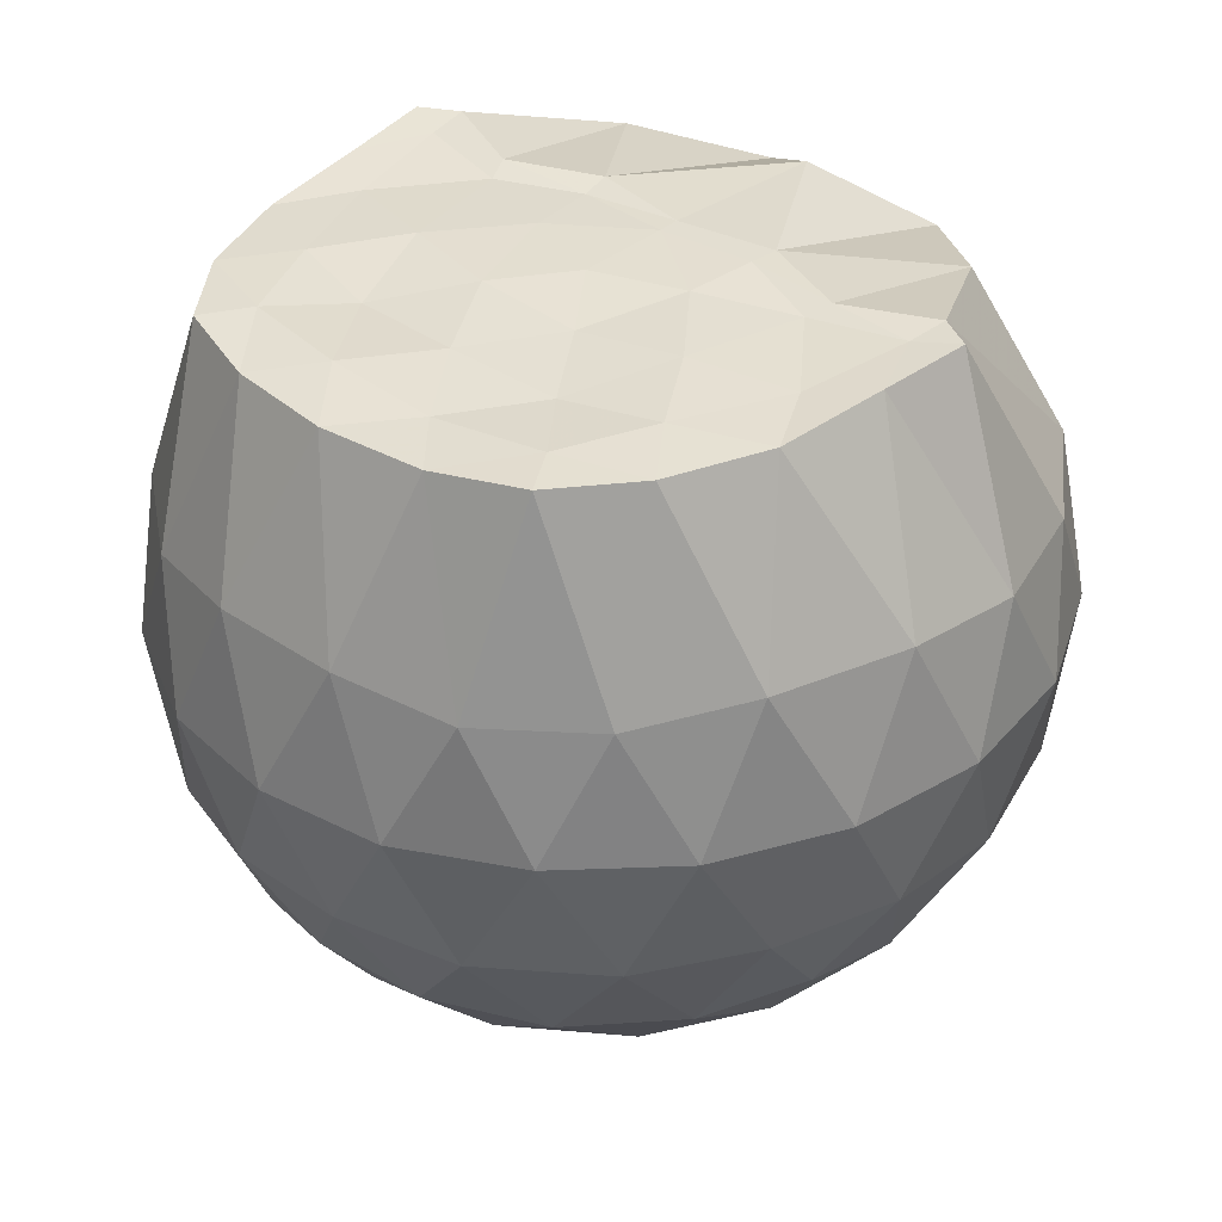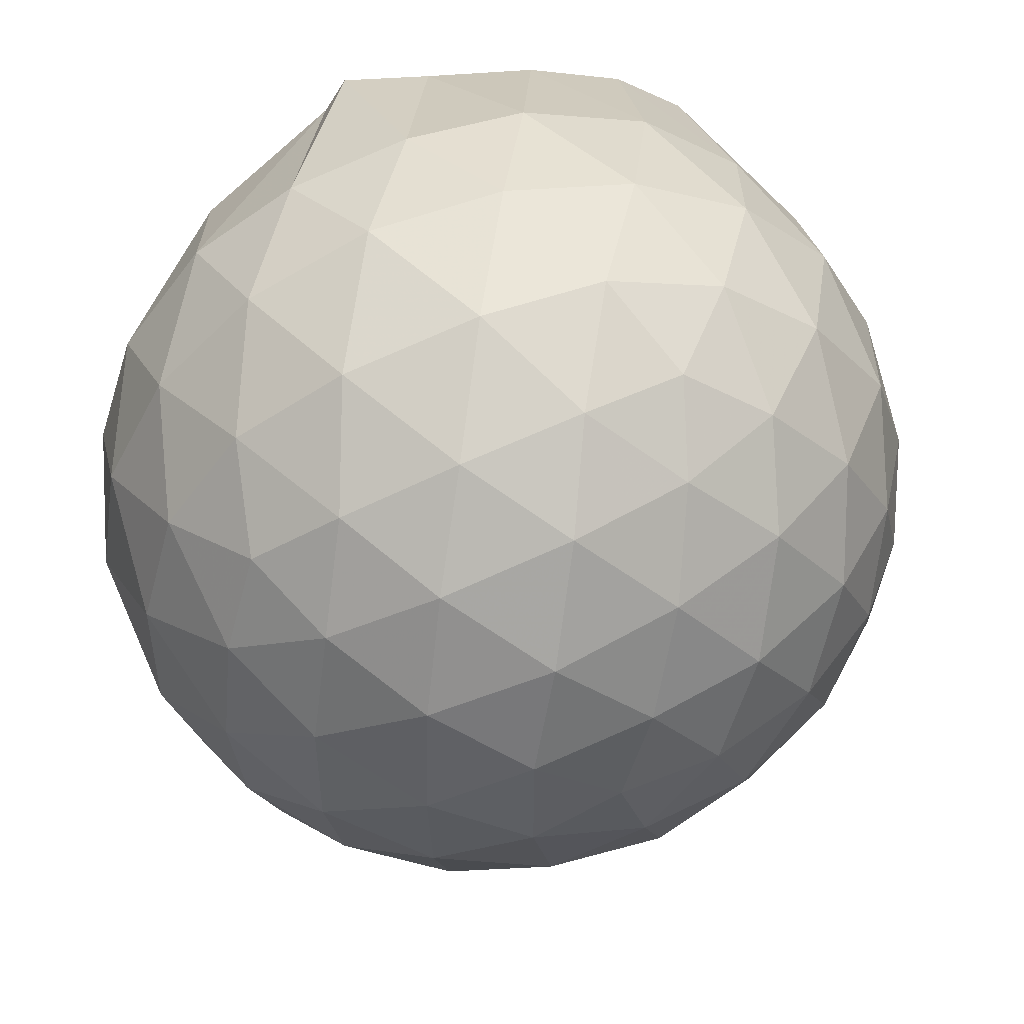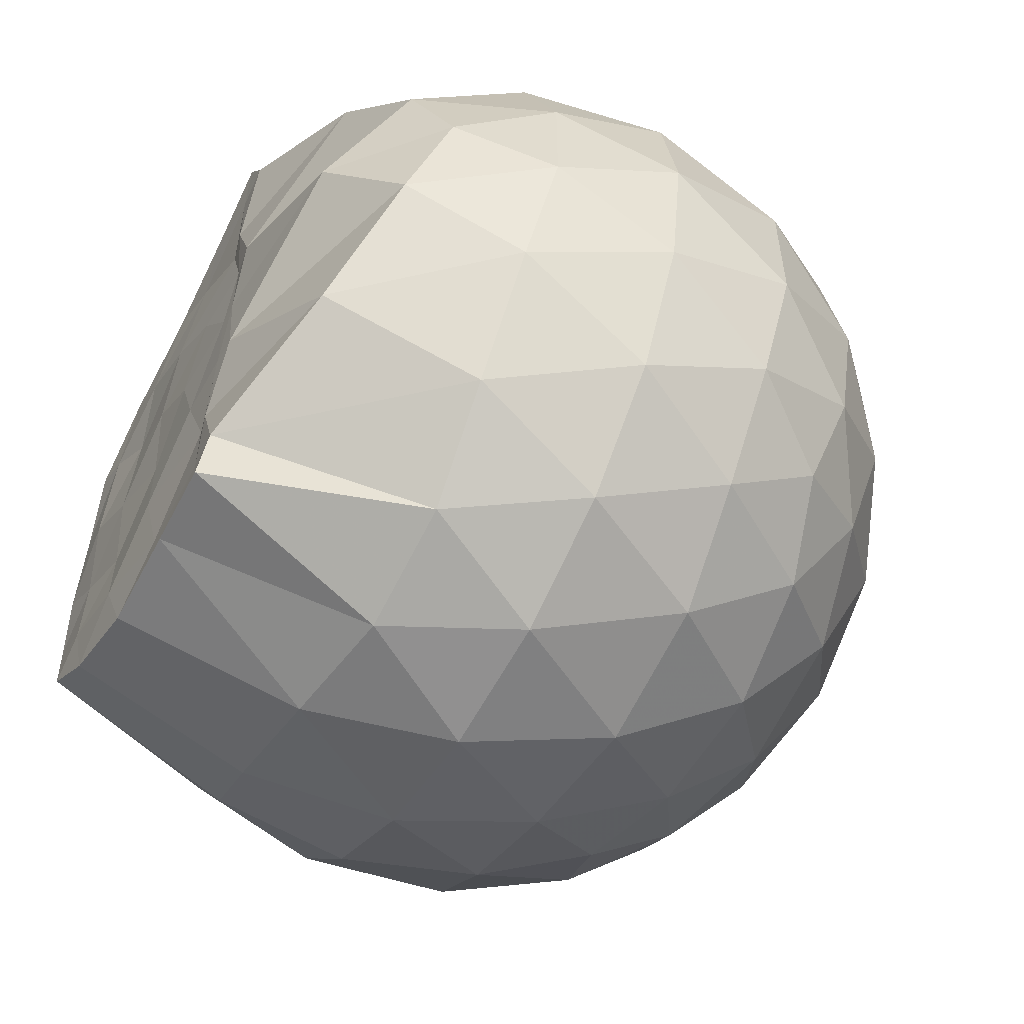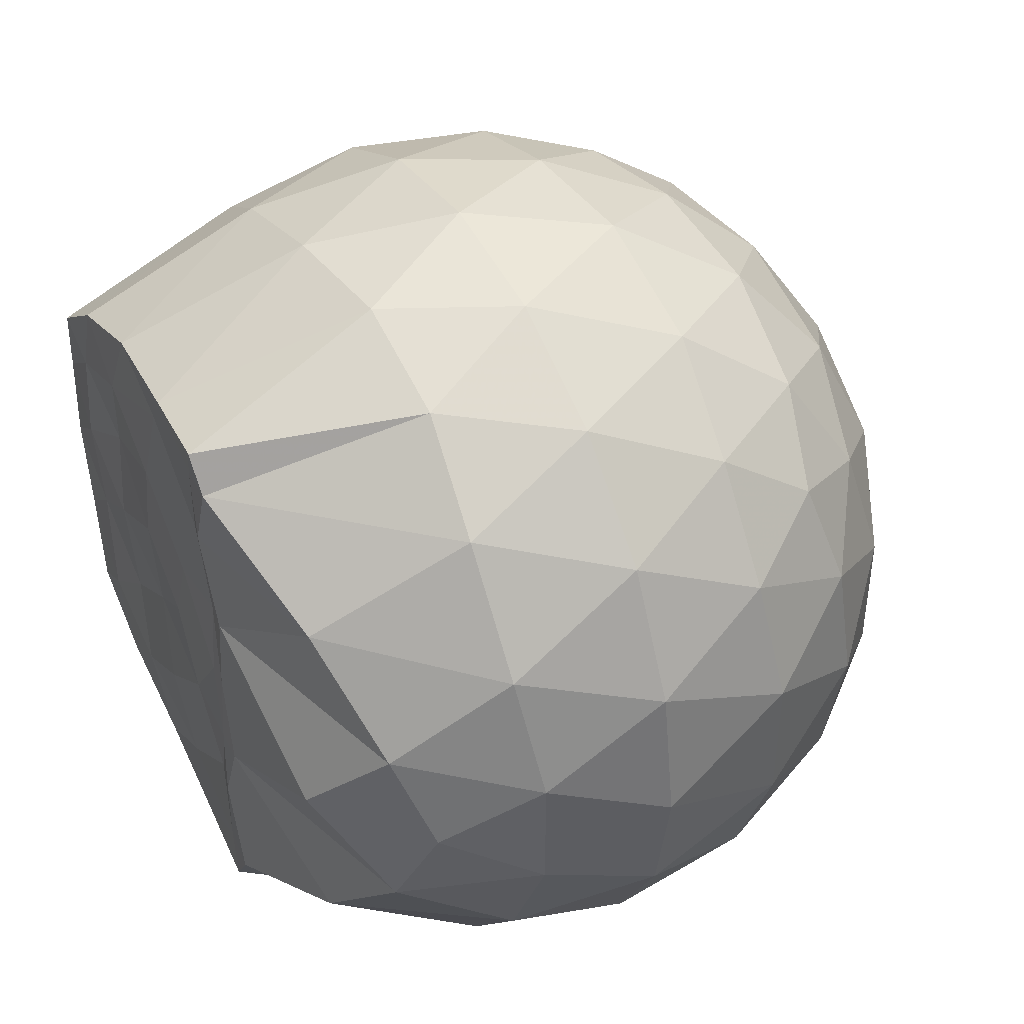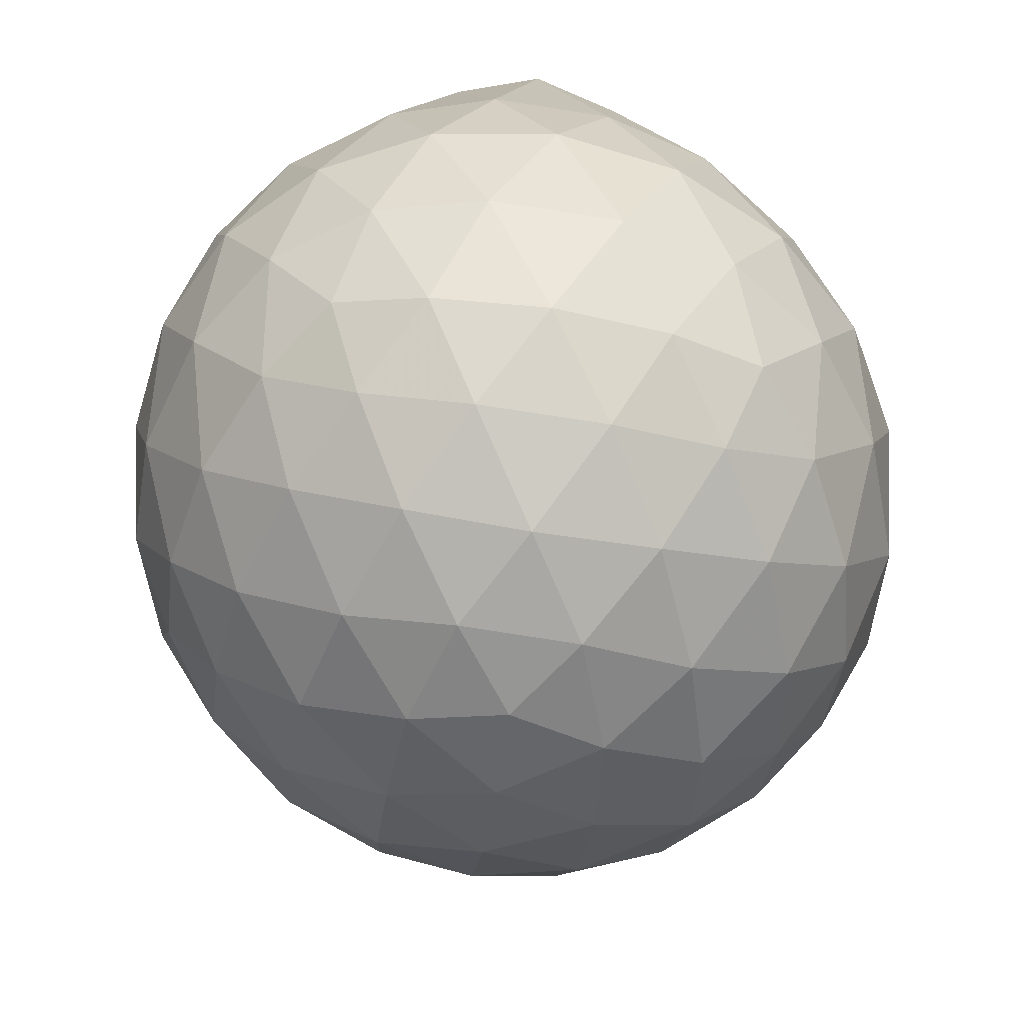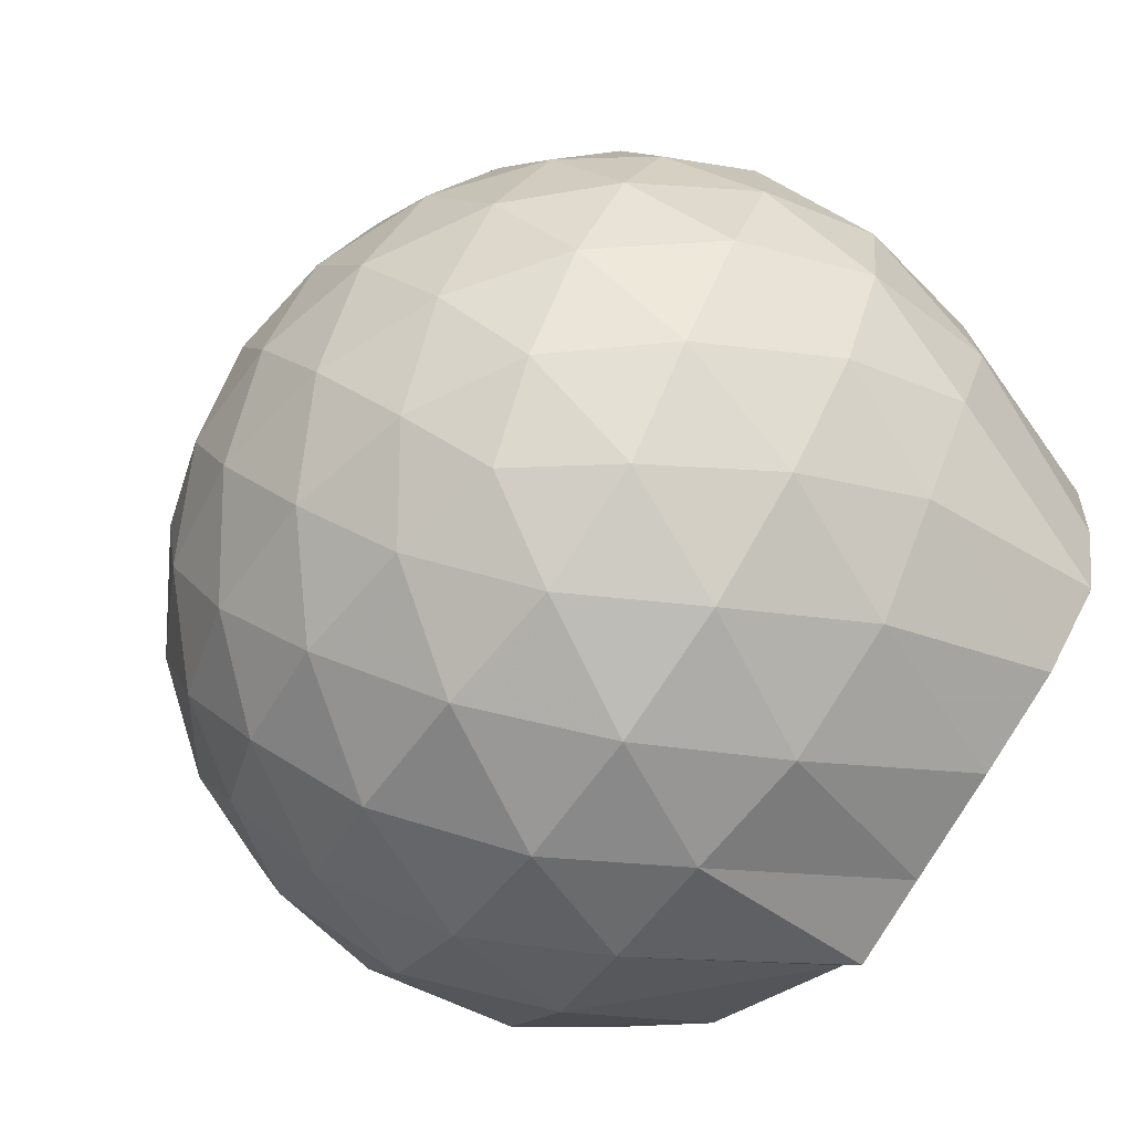
<metadata>
{"format":"obj","ext":"obj","renderer":"f3d","projection":"perspective","resolution":1024,"background":"white","views":[{"elev":36.5,"azim":-48.0,"up":"+Z"},{"elev":50.0,"azim":164.3,"up":"+Y"},{"elev":-56.3,"azim":61.2,"up":"+Y"},{"elev":44.2,"azim":62.8,"up":"+Y"},{"elev":-57.8,"azim":-62.4,"up":"+Z"},{"elev":-72.9,"azim":-124.4,"up":"+Y"}]}
</metadata>
<code>
v -1.569 -0.01498 0.9829
v -1.511 -0.01612 -0.7249
v -0.6574 -0.01568 0.7448
v -0.7352 0.2041 0.8171
v -0.9413 0.4395 0.8972
v -1.263 0.6124 0.9882
v -1.316 0.6926 0.9919
v -1.523 0.6669 0.981
v -1.781 0.637 0.9698
v -2.011 0.5498 0.9758
v -2.181 0.4176 0.9802
v -2.246 0.2205 0.9668
v -2.273 -0.01615 0.9664
v -2.247 -0.2525 0.9667
v -2.179 -0.4493 0.9798
v -2.011 -0.5821 0.9757
v -1.781 -0.6695 0.97
v -1.523 -0.6999 0.9816
v -1.315 -0.7251 0.9916
v -1.266 -0.6445 0.9883
v -0.9413 -0.4717 0.8973
v -0.7343 -0.2365 0.8171
v -0.5713 0.1245 0.5275
v -0.6676 0.389 0.5558
v -0.8581 0.6374 0.5576
v -1.088 0.8023 0.5346
v -1.363 0.8809 0.5386
v -1.648 0.8643 0.5716
v -1.947 0.7629 0.5748
v -2.174 0.6028 0.5413
v -2.344 0.3804 0.5383
v -2.415 0.1283 0.5724
v -2.415 -0.161 0.5728
v -2.344 -0.412 0.5378
v -2.174 -0.6347 0.5409
v -1.947 -0.7948 0.5742
v -1.648 -0.8968 0.5711
v -1.363 -0.9132 0.5378
v -1.088 -0.8346 0.536
v -0.8579 -0.6698 0.5584
v -0.6673 -0.421 0.5569
v -0.5713 -0.1569 0.5281
v -0.5613 0.283 0.2482
v -0.704 0.5526 0.2489
v -0.926 0.7645 0.2504
v -1.205 0.8967 0.2525
v -1.512 0.936 0.2552
v -1.817 0.8793 0.2575
v -2.09 0.7355 0.2566
v -2.303 0.5238 0.258
v -2.44 0.2637 0.257
v -2.482 -0.01625 0.259
v -2.44 -0.2959 0.2566
v -2.303 -0.5562 0.2585
v -2.09 -0.7676 0.2564
v -1.818 -0.9115 0.2572
v -1.512 -0.9682 0.2551
v -1.205 -0.929 0.2524
v -0.9261 -0.7968 0.2502
v -0.7039 -0.5848 0.249
v -0.5614 -0.3153 0.2479
v -0.5125 -0.0162 0.2471
v -0.6565 0.4092 -0.03322
v -0.8289 0.6381 -0.03095
v -1.068 0.7962 -0.05675
v -1.374 0.8861 -0.0534
v -1.664 0.8839 -0.02275
v -1.94 0.7891 -0.01896
v -2.165 0.6162 -0.04228
v -2.349 0.3705 -0.04053
v -2.438 0.1171 -0.01032
v -2.438 -0.149 -0.01028
v -2.349 -0.4027 -0.04054
v -2.165 -0.6484 -0.04233
v -1.94 -0.8213 -0.01901
v -1.664 -0.9161 -0.0228
v -1.374 -0.9182 -0.05342
v -1.068 -0.8284 -0.05684
v -0.8289 -0.6704 -0.03085
v -0.6564 -0.4415 -0.03329
v -0.5722 -0.172 -0.06177
v -0.5722 0.1397 -0.0618
v -0.8056 0.4785 -0.2416
v -0.9962 0.6192 -0.296
v -1.257 0.7321 -0.316
v -1.539 0.7801 -0.2879
v -1.778 0.7672 -0.2277
v -1.974 0.6333 -0.279
v -2.164 0.4303 -0.2971
v -2.299 0.1959 -0.2696
v -2.363 -0.01618 -0.2129
v -2.299 -0.2282 -0.2696
v -2.164 -0.4625 -0.2971
v -1.974 -0.6656 -0.279
v -1.778 -0.7995 -0.2277
v -1.539 -0.8123 -0.2879
v -1.257 -0.7643 -0.316
v -0.9961 -0.6514 -0.296
v -0.8056 -0.5108 -0.2417
v -0.7244 -0.2918 -0.2988
v -0.6907 -0.01612 -0.3227
v -0.7244 0.2595 -0.2988
v -0.8965 -0.01588 0.9503
v -1.267 0.2067 0.9833
v -1.35 0.4111 0.9824
v -1.362 0.5997 0.9813
v -1.614 0.5491 0.9678
v -1.87 0.4436 0.9806
v -2.077 0.3554 0.9791
v -2.118 0.1084 0.9807
v -2.119 -0.1417 0.9682
v -2.078 -0.3885 0.981
v -1.869 -0.477 0.9803
v -1.615 -0.581 0.9677
v -1.361 -0.6321 0.9811
v -1.35 -0.444 0.9828
v -1.268 -0.2387 0.9832
v -1.305 -0.01703 0.9813
v -1.334 0.2004 0.9727
v -1.406 0.389 0.9679
v -1.681 0.3267 0.9825
v -1.923 0.2339 0.9664
v -1.939 -0.01598 0.9769
v -1.923 -0.2667 0.9663
v -1.68 -0.3594 0.9822
v -1.407 -0.4216 0.9687
v -1.333 -0.2311 0.9833
v -1.354 -0.01691 0.9805
v -1.494 0.1799 0.9807
v -1.731 0.1043 0.9824
v -1.73 -0.1352 0.9693
v -1.492 -0.2118 0.98
v -0.9223 0.3956 -0.4317
v -1.164 0.524 -0.4907
v -1.46 0.6125 -0.4854
v -1.734 0.6383 -0.4175
v -1.935 0.4551 -0.4738
v -2.113 0.216 -0.4679
v -2.225 -0.01614 -0.4026
v -2.113 -0.2482 -0.4679
v -1.935 -0.4873 -0.4738
v -1.734 -0.6705 -0.4176
v -1.459 -0.6447 -0.4854
v -1.164 -0.5562 -0.4907
v -0.9223 -0.4278 -0.4318
v -0.8685 -0.1657 -0.4946
v -0.8685 0.1334 -0.4946
v -1.101 0.2693 -0.6004
v -1.378 0.3724 -0.6351
v -1.666 0.4389 -0.5889
v -1.855 0.2189 -0.6222
v -2.011 -0.01612 -0.5776
v -1.855 -0.2512 -0.6222
v -1.666 -0.4712 -0.5889
v -1.378 -0.4046 -0.6351
v -1.101 -0.3015 -0.6005
v -1.082 -0.01612 -0.6404
v -1.314 0.1205 -0.7005
v -1.586 0.2029 -0.6942
v -1.753 -0.01613 -0.689
v -1.586 -0.2352 -0.6942
v -1.314 -0.1528 -0.7005
f 3 23 4
f 4 23 24
f 4 24 5
f 5 24 25
f 5 25 6
f 6 25 26
f 6 26 7
f 7 26 27
f 7 27 8
f 8 27 28
f 8 28 9
f 9 28 29
f 9 29 10
f 10 29 30
f 10 30 11
f 11 30 31
f 11 31 12
f 12 31 32
f 12 32 13
f 13 32 33
f 13 33 14
f 14 33 34
f 14 34 15
f 15 34 35
f 15 35 16
f 16 35 36
f 16 36 17
f 17 36 37
f 17 37 18
f 18 37 38
f 18 38 19
f 19 38 39
f 19 39 20
f 20 39 40
f 20 40 21
f 21 40 41
f 21 41 22
f 22 41 42
f 22 42 3
f 3 42 23
f 23 43 24
f 24 43 44
f 24 44 25
f 25 44 45
f 25 45 26
f 26 45 46
f 26 46 27
f 27 46 47
f 27 47 28
f 28 47 48
f 28 48 29
f 29 48 49
f 29 49 30
f 30 49 50
f 30 50 31
f 31 50 51
f 31 51 32
f 32 51 52
f 32 52 33
f 33 52 53
f 33 53 34
f 34 53 54
f 34 54 35
f 35 54 55
f 35 55 36
f 36 55 56
f 36 56 37
f 37 56 57
f 37 57 38
f 38 57 58
f 38 58 39
f 39 58 59
f 39 59 40
f 40 59 60
f 40 60 41
f 41 60 61
f 41 61 42
f 42 61 62
f 42 62 23
f 23 62 43
f 43 63 44
f 44 63 64
f 44 64 45
f 45 64 65
f 45 65 46
f 46 65 66
f 46 66 47
f 47 66 67
f 47 67 48
f 48 67 68
f 48 68 49
f 49 68 69
f 49 69 50
f 50 69 70
f 50 70 51
f 51 70 71
f 51 71 52
f 52 71 72
f 52 72 53
f 53 72 73
f 53 73 54
f 54 73 74
f 54 74 55
f 55 74 75
f 55 75 56
f 56 75 76
f 56 76 57
f 57 76 77
f 57 77 58
f 58 77 78
f 58 78 59
f 59 78 79
f 59 79 60
f 60 79 80
f 60 80 61
f 61 80 81
f 61 81 62
f 62 81 82
f 62 82 43
f 43 82 63
f 63 83 64
f 64 83 84
f 64 84 65
f 65 84 85
f 65 85 66
f 66 85 86
f 66 86 67
f 67 86 87
f 67 87 68
f 68 87 88
f 68 88 69
f 69 88 89
f 69 89 70
f 70 89 90
f 70 90 71
f 71 90 91
f 71 91 72
f 72 91 92
f 72 92 73
f 73 92 93
f 73 93 74
f 74 93 94
f 74 94 75
f 75 94 95
f 75 95 76
f 76 95 96
f 76 96 77
f 77 96 97
f 77 97 78
f 78 97 98
f 78 98 79
f 79 98 99
f 79 99 80
f 80 99 100
f 80 100 81
f 81 100 101
f 81 101 82
f 82 101 102
f 82 102 63
f 63 102 83
f 103 104 118
f 104 119 118
f 104 105 119
f 105 120 119
f 105 106 120
f 106 107 120
f 107 121 120
f 107 108 121
f 108 122 121
f 108 109 122
f 109 110 122
f 110 123 122
f 110 111 123
f 111 124 123
f 111 112 124
f 112 113 124
f 113 125 124
f 113 114 125
f 114 126 125
f 114 115 126
f 115 116 126
f 116 127 126
f 116 117 127
f 117 118 127
f 117 103 118
f 118 119 128
f 119 129 128
f 119 120 129
f 120 121 129
f 121 130 129
f 121 122 130
f 122 123 130
f 123 131 130
f 123 124 131
f 124 125 131
f 125 132 131
f 125 126 132
f 126 127 132
f 127 128 132
f 127 118 128
f 133 148 134
f 134 148 149
f 134 149 135
f 135 149 150
f 135 150 136
f 136 150 137
f 137 150 151
f 137 151 138
f 138 151 152
f 138 152 139
f 139 152 140
f 140 152 153
f 140 153 141
f 141 153 154
f 141 154 142
f 142 154 143
f 143 154 155
f 143 155 144
f 144 155 156
f 144 156 145
f 145 156 146
f 146 156 157
f 146 157 147
f 147 157 148
f 147 148 133
f 148 158 149
f 149 158 159
f 149 159 150
f 150 159 151
f 151 159 160
f 151 160 152
f 152 160 153
f 153 160 161
f 153 161 154
f 154 161 155
f 155 161 162
f 155 162 156
f 156 162 157
f 157 162 158
f 157 158 148
f 3 4 103
f 103 4 104
f 4 5 104
f 104 5 105
f 5 6 105
f 105 6 106
f 6 7 106
f 7 8 106
f 106 8 107
f 8 9 107
f 107 9 108
f 9 10 108
f 108 10 109
f 10 11 109
f 11 12 109
f 109 12 110
f 12 13 110
f 110 13 111
f 13 14 111
f 111 14 112
f 14 15 112
f 15 16 112
f 112 16 113
f 16 17 113
f 113 17 114
f 17 18 114
f 114 18 115
f 18 19 115
f 19 20 115
f 115 20 116
f 20 21 116
f 116 21 117
f 21 22 117
f 117 22 103
f 22 3 103
f 83 133 84
f 84 133 134
f 84 134 85
f 85 134 135
f 85 135 86
f 86 135 136
f 86 136 87
f 87 136 88
f 88 136 137
f 88 137 89
f 89 137 138
f 89 138 90
f 90 138 139
f 90 139 91
f 91 139 92
f 92 139 140
f 92 140 93
f 93 140 141
f 93 141 94
f 94 141 142
f 94 142 95
f 95 142 96
f 96 142 143
f 96 143 97
f 97 143 144
f 97 144 98
f 98 144 145
f 98 145 99
f 99 145 100
f 100 145 146
f 100 146 101
f 101 146 147
f 101 147 102
f 102 147 133
f 102 133 83
f 128 129 1
f 129 130 1
f 130 131 1
f 131 132 1
f 132 128 1
f 159 158 2
f 160 159 2
f 161 160 2
f 162 161 2
f 158 162 2

</code>
